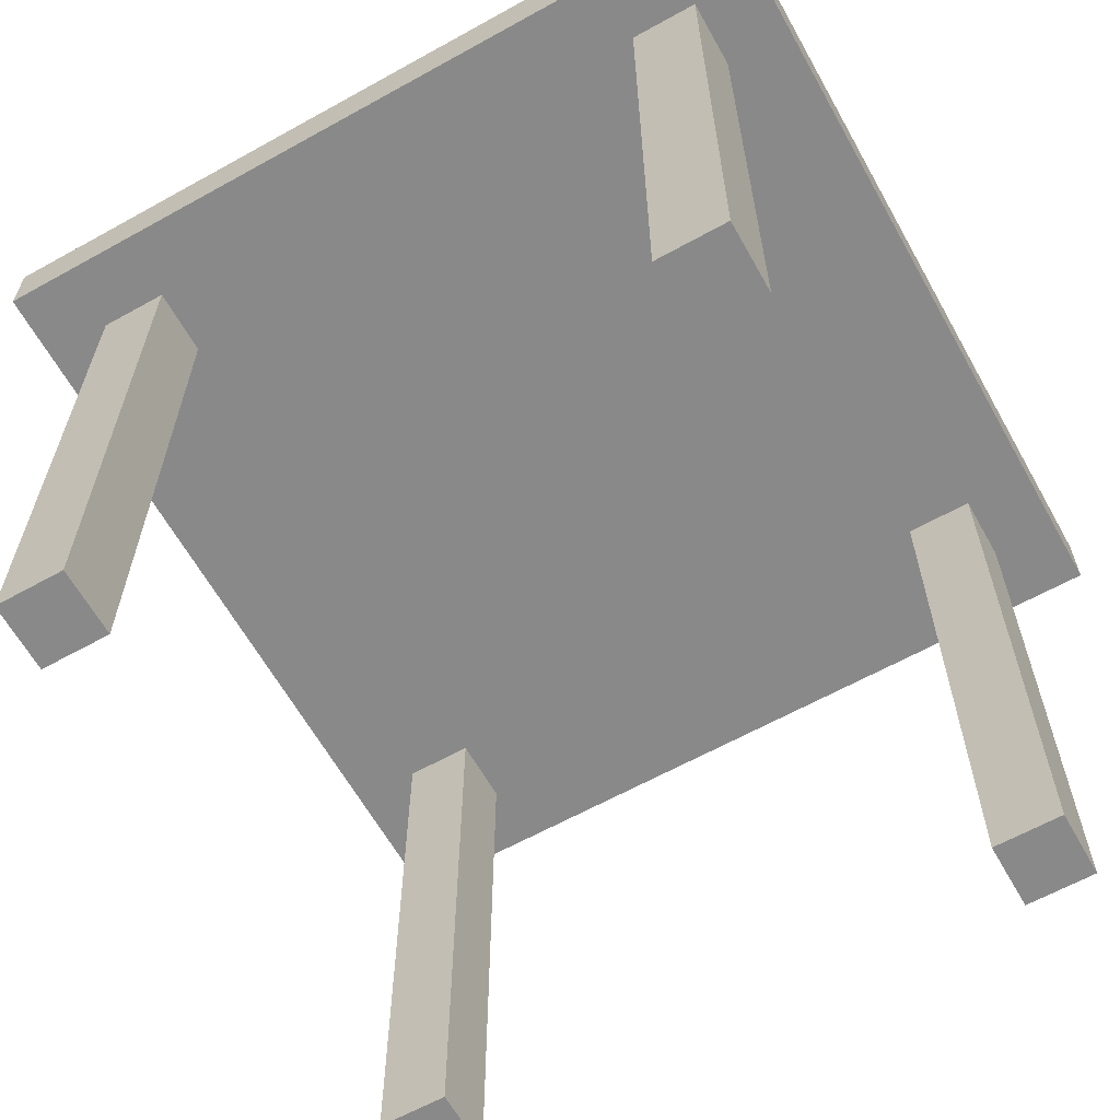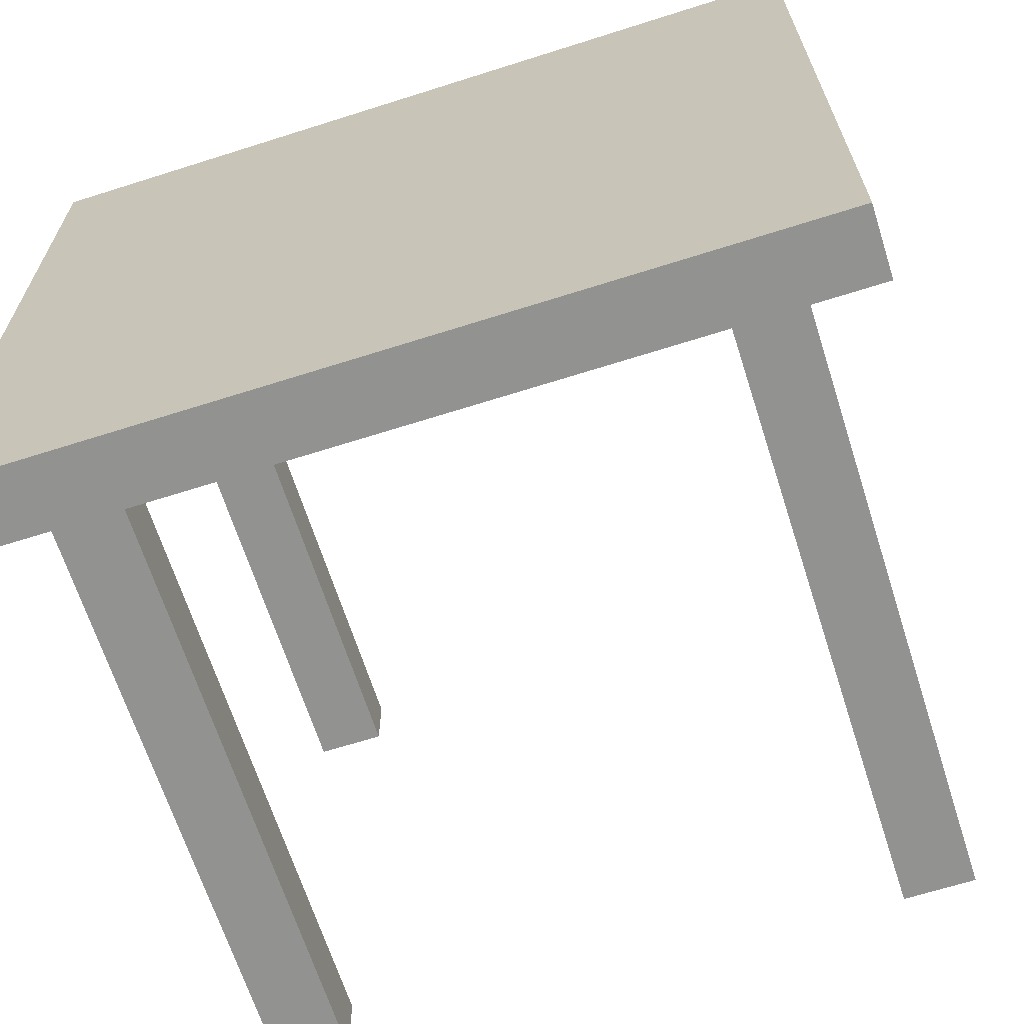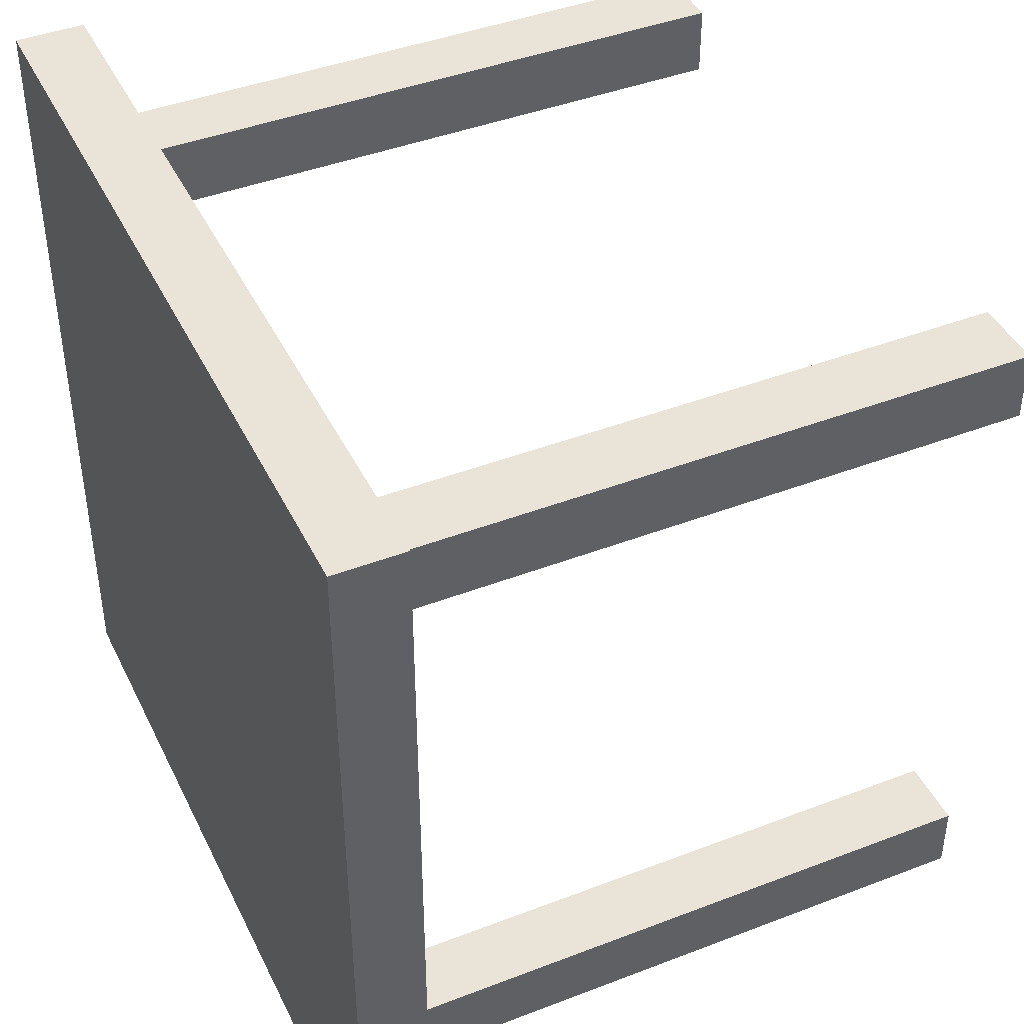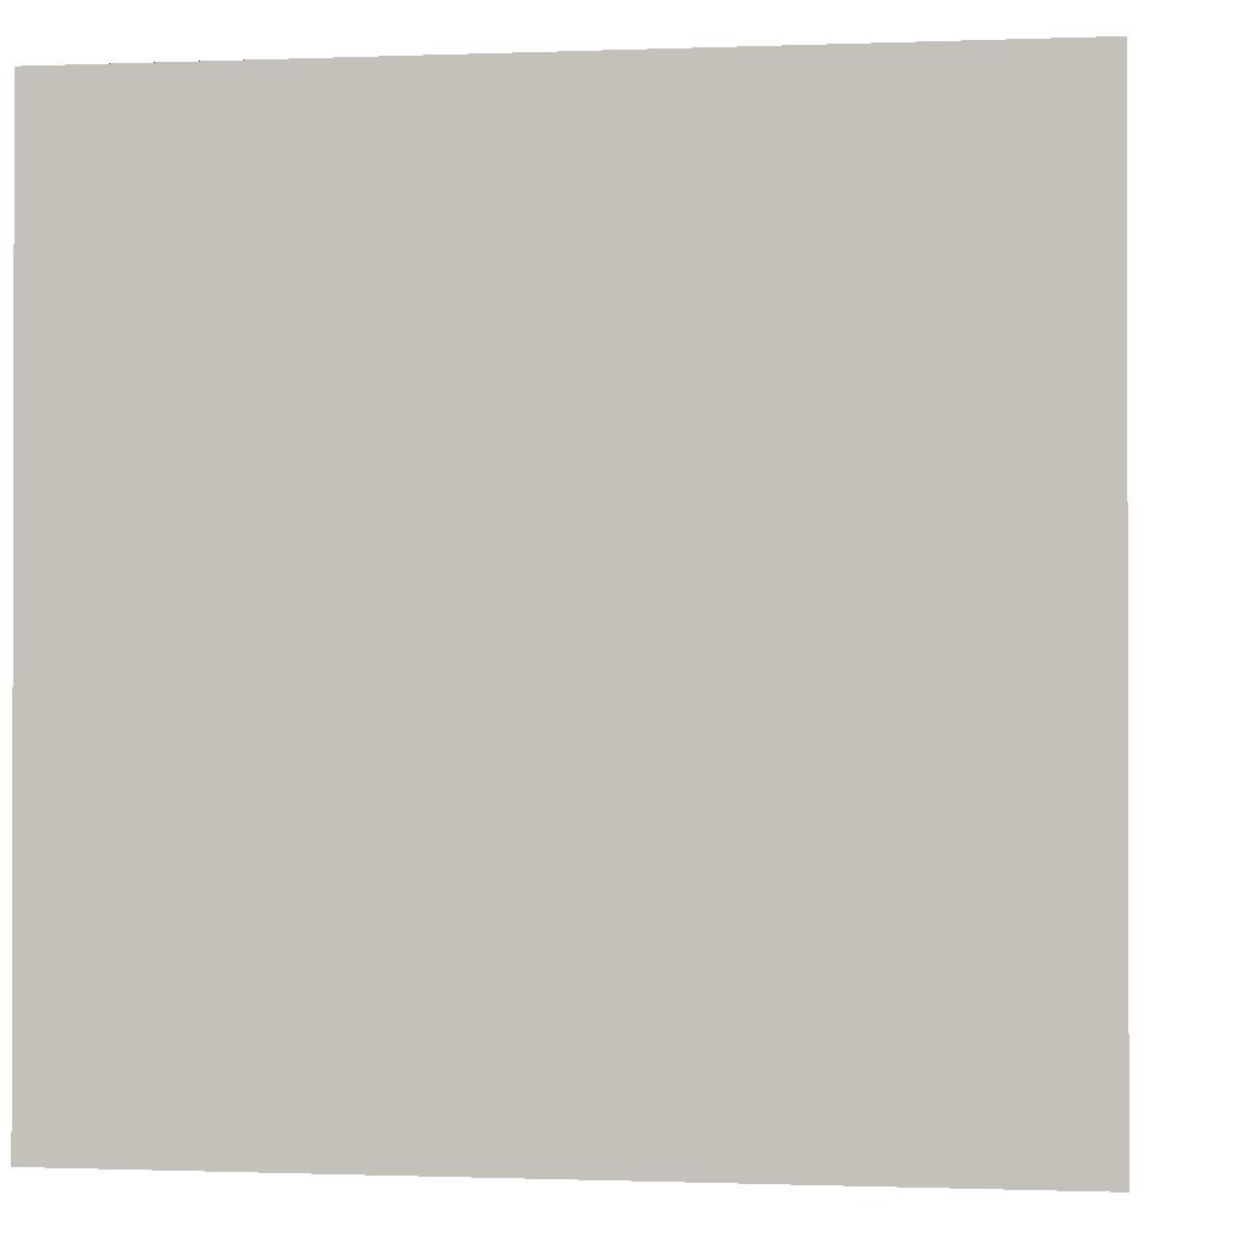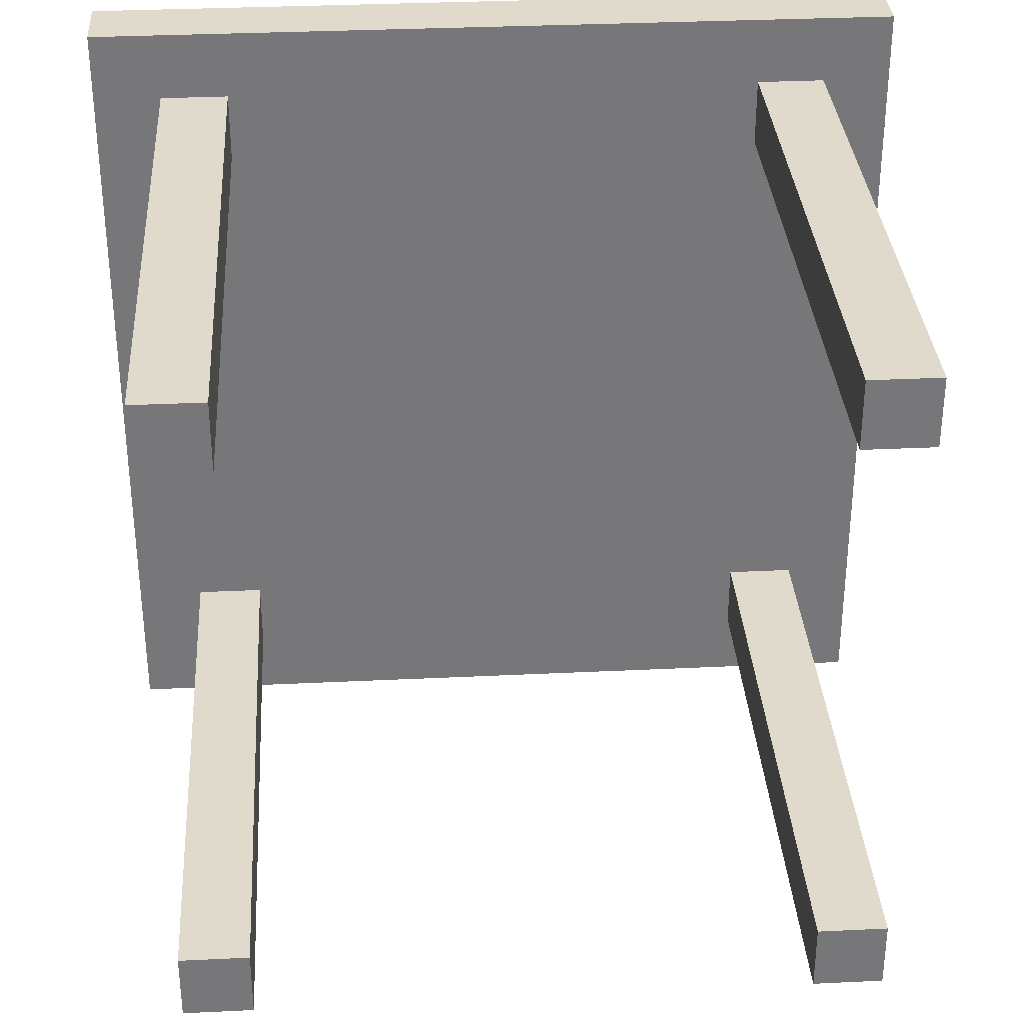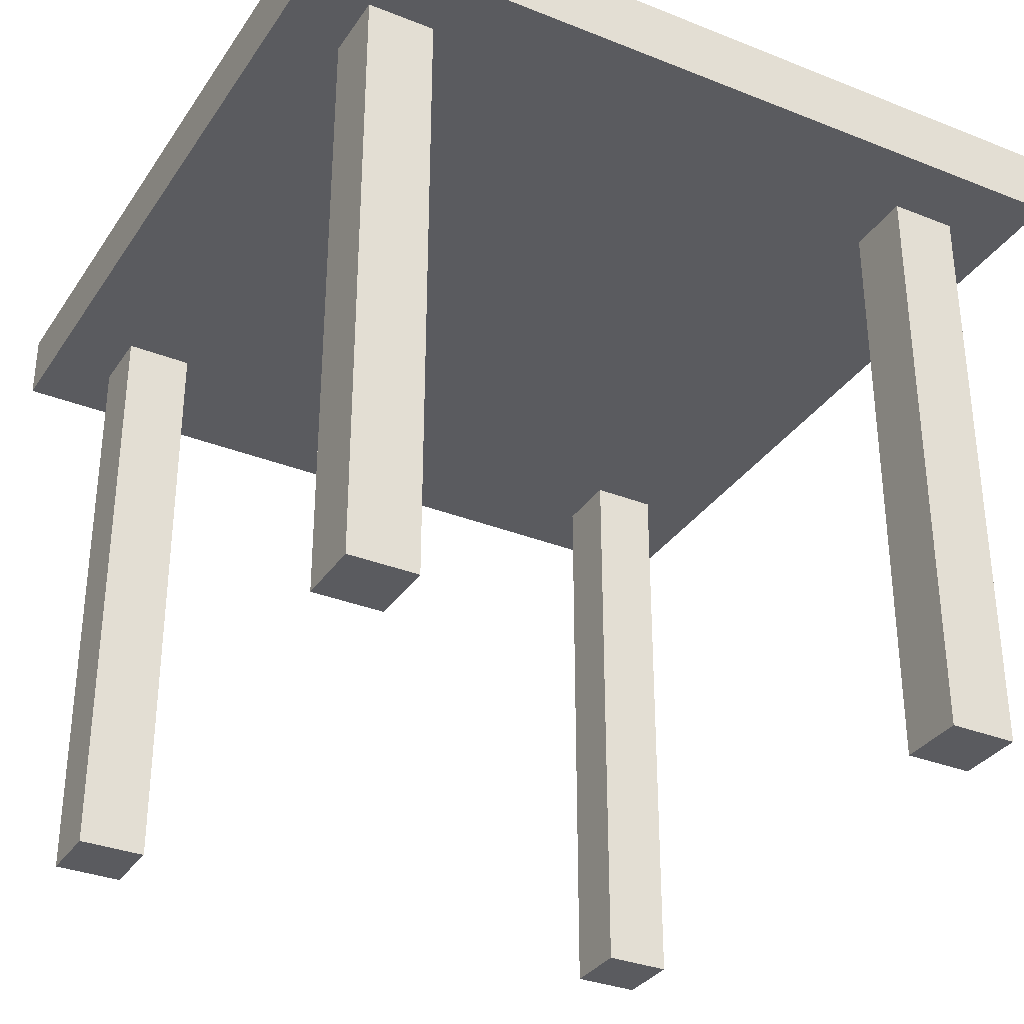
<metadata>
{"format":"obj","ext":"obj","renderer":"f3d","projection":"perspective","resolution":1024,"background":"white","views":[{"elev":-63.1,"azim":-60.7,"up":"+Y"},{"elev":-66.2,"azim":-162.3,"up":"+Z"},{"elev":42.8,"azim":-114.6,"up":"+Z"},{"elev":-0.8,"azim":-172.2,"up":"+Z"},{"elev":33.1,"azim":-3.8,"up":"+Z"},{"elev":-33.0,"azim":151.3,"up":"+Y"}]}
</metadata>
<code>
o 4er esstisch
v 21.7 1 -7.8
v 22.9 1 -7.8
v 21.7 1.1 -7.8
v 22.9 1.1 -7.8
v 21.8 0.1 -7.7
v 21.9 0.1 -7.7
v 22.7 0.1 -7.7
v 22.8 0.1 -7.7
v 21.8 1 -7.7
v 21.9 1 -7.7
v 22.7 1 -7.7
v 22.8 1 -7.7
v 21.8 0.1 -6.8
v 21.9 0.1 -6.8
v 22.7 0.1 -6.8
v 22.8 0.1 -6.8
v 21.8 1 -6.8
v 21.9 1 -6.8
v 22.7 1 -6.8
v 22.8 1 -6.8
v 21.8 0.1 -7.6
v 21.9 0.1 -7.6
v 22.7 0.1 -7.6
v 22.8 0.1 -7.6
v 21.8 1 -7.6
v 21.9 1 -7.6
v 22.7 1 -7.6
v 22.8 1 -7.6
v 21.8 0.1 -6.7
v 21.9 0.1 -6.7
v 22.7 0.1 -6.7
v 22.8 0.1 -6.7
v 21.8 1 -6.7
v 21.9 1 -6.7
v 22.7 1 -6.7
v 22.8 1 -6.7
v 21.7 1 -6.6
v 22.9 1 -6.6
v 21.7 1.1 -6.6
v 22.9 1.1 -6.6
v 21.7 1 -7.8
v 21.7 1.1 -7.8
v 21.7 1 -6.6
v 21.7 1.1 -6.6
v 21.8 0.1 -7.7
v 21.8 1 -7.7
v 21.8 0.1 -7.6
v 21.8 1 -7.6
v 21.8 0.1 -6.8
v 21.8 1 -6.8
v 21.8 0.1 -6.7
v 21.8 1 -6.7
v 22.7 0.1 -7.7
v 22.7 1 -7.7
v 22.7 0.1 -7.6
v 22.7 1 -7.6
v 22.7 0.1 -6.8
v 22.7 1 -6.8
v 22.7 0.1 -6.7
v 22.7 1 -6.7
v 21.9 0.1 -7.7
v 21.9 1 -7.7
v 21.9 0.1 -7.6
v 21.9 1 -7.6
v 21.9 0.1 -6.8
v 21.9 1 -6.8
v 21.9 0.1 -6.7
v 21.9 1 -6.7
v 22.8 0.1 -7.7
v 22.8 1 -7.7
v 22.8 0.1 -7.6
v 22.8 1 -7.6
v 22.8 0.1 -6.8
v 22.8 1 -6.8
v 22.8 0.1 -6.7
v 22.8 1 -6.7
v 22.9 1 -7.8
v 22.9 1.1 -7.8
v 22.9 1 -6.6
v 22.9 1.1 -6.6
v 21.8 0.1 -7.7
v 21.8 0.1 -7.6
v 21.8 0.1 -6.8
v 21.8 0.1 -6.7
v 21.9 0.1 -7.7
v 21.9 0.1 -7.6
v 21.9 0.1 -6.8
v 21.9 0.1 -6.7
v 22.7 0.1 -7.7
v 22.7 0.1 -7.6
v 22.7 0.1 -6.8
v 22.7 0.1 -6.7
v 22.8 0.1 -7.7
v 22.8 0.1 -7.6
v 22.8 0.1 -6.8
v 22.8 0.1 -6.7
v 21.7 1 -7.8
v 21.7 1 -6.6
v 21.8 1 -7.7
v 21.8 1 -7.6
v 21.8 1 -6.8
v 21.8 1 -6.7
v 21.9 1 -7.7
v 21.9 1 -7.6
v 21.9 1 -6.8
v 21.9 1 -6.7
v 22.7 1 -7.7
v 22.7 1 -7.6
v 22.7 1 -6.8
v 22.7 1 -6.7
v 22.8 1 -7.7
v 22.8 1 -7.6
v 22.8 1 -6.8
v 22.8 1 -6.7
v 22.9 1 -7.8
v 22.9 1 -6.6
v 21.7 1.1 -7.8
v 21.7 1.1 -6.6
v 22.9 1.1 -7.8
v 22.9 1.1 -6.6
f 3 2 1
f 4 2 3
f 9 6 5
f 10 6 9
f 11 8 7
f 12 8 11
f 17 14 13
f 18 14 17
f 19 16 15
f 20 16 19
f 21 22 25
f 25 22 26
f 23 24 27
f 27 24 28
f 29 30 33
f 33 30 34
f 31 32 35
f 35 32 36
f 37 38 39
f 39 38 40
f 43 42 41
f 44 42 43
f 47 46 45
f 48 46 47
f 51 50 49
f 52 50 51
f 55 54 53
f 56 54 55
f 59 58 57
f 60 58 59
f 61 62 63
f 63 62 64
f 65 66 67
f 67 66 68
f 69 70 71
f 71 70 72
f 73 74 75
f 75 74 76
f 77 78 79
f 79 78 80
f 85 82 81
f 86 82 85
f 87 84 83
f 88 84 87
f 93 90 89
f 94 90 93
f 95 92 91
f 96 92 95
f 99 98 97
f 100 98 99
f 101 98 100
f 102 98 101
f 103 99 97
f 104 101 100
f 105 101 104
f 106 98 102
f 107 105 104
f 107 106 105
f 107 103 97
f 107 104 103
f 108 106 107
f 109 106 108
f 110 98 106
f 110 106 109
f 111 107 97
f 112 109 108
f 113 109 112
f 114 98 110
f 115 111 97
f 115 114 113
f 115 113 112
f 115 112 111
f 116 98 114
f 116 114 115
f 117 118 119
f 119 118 120

</code>
